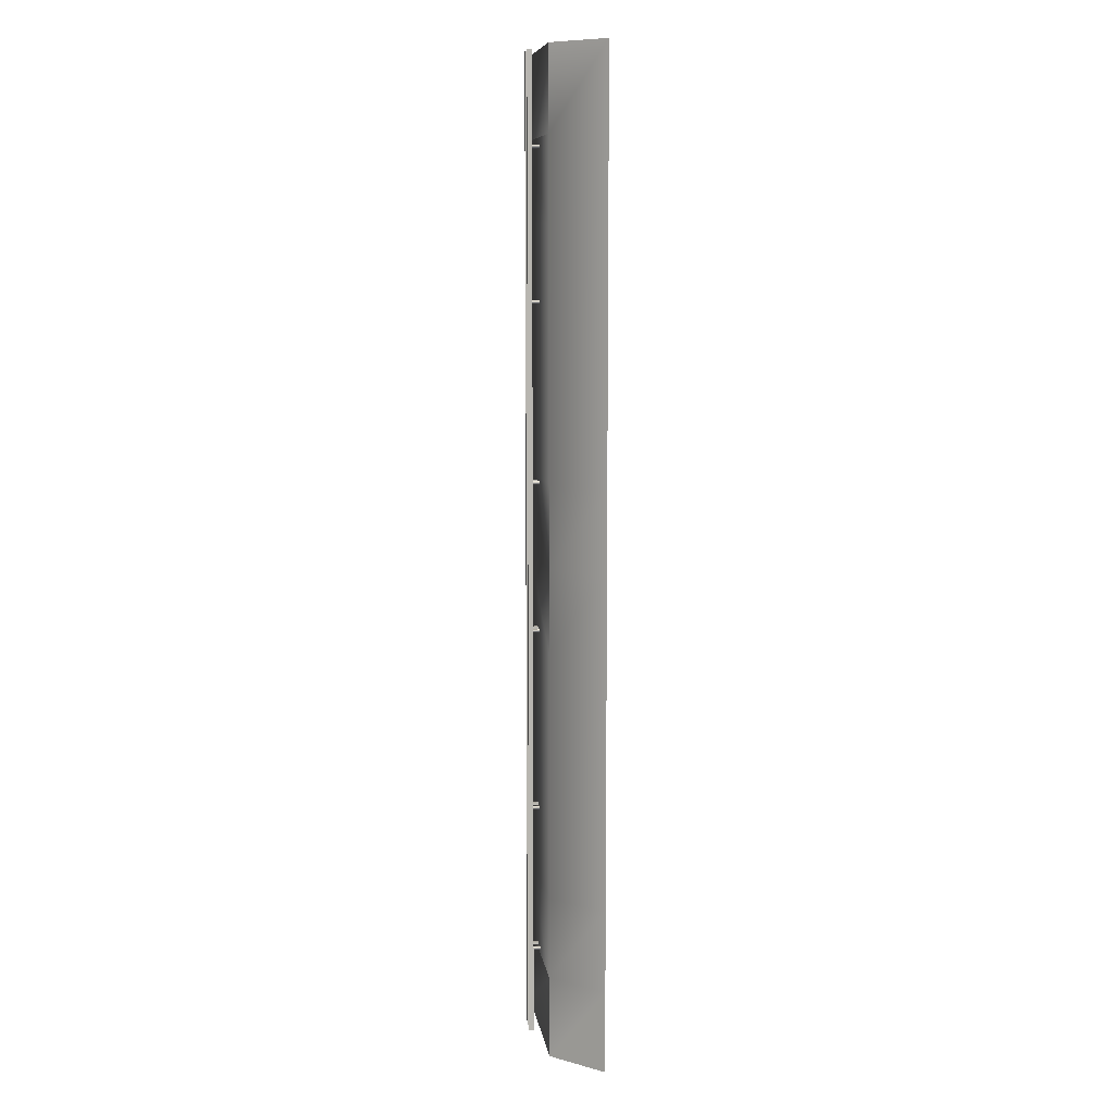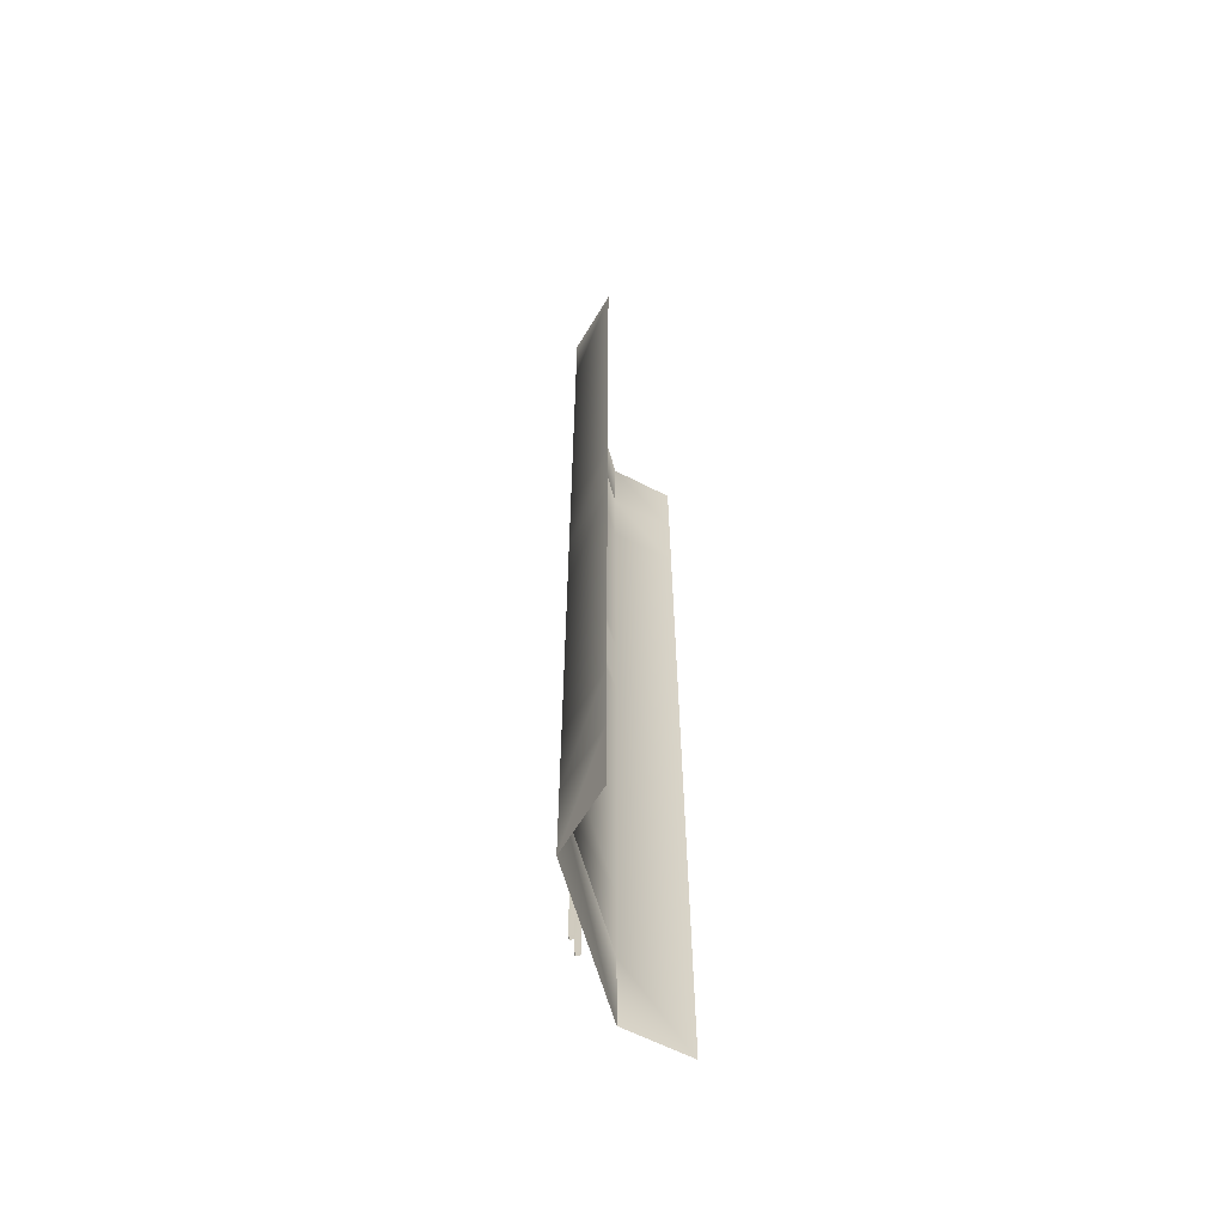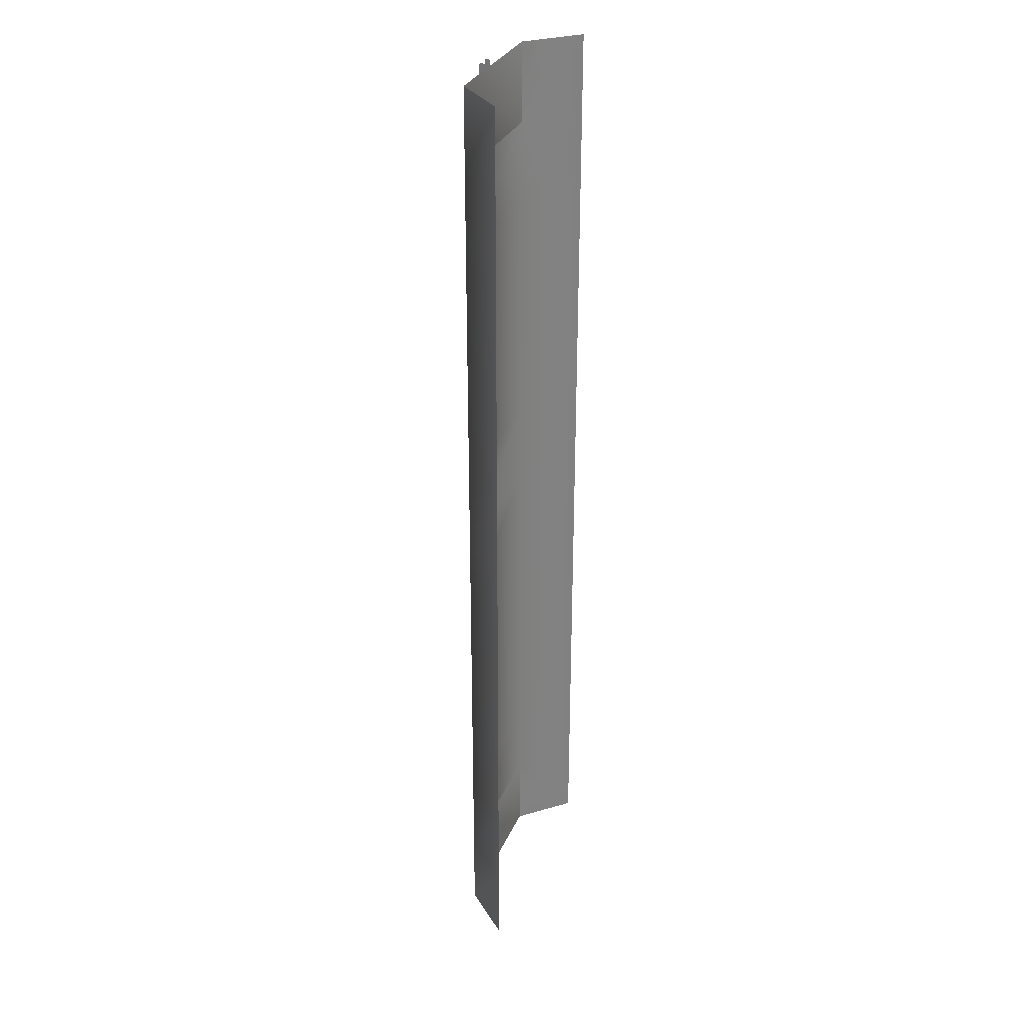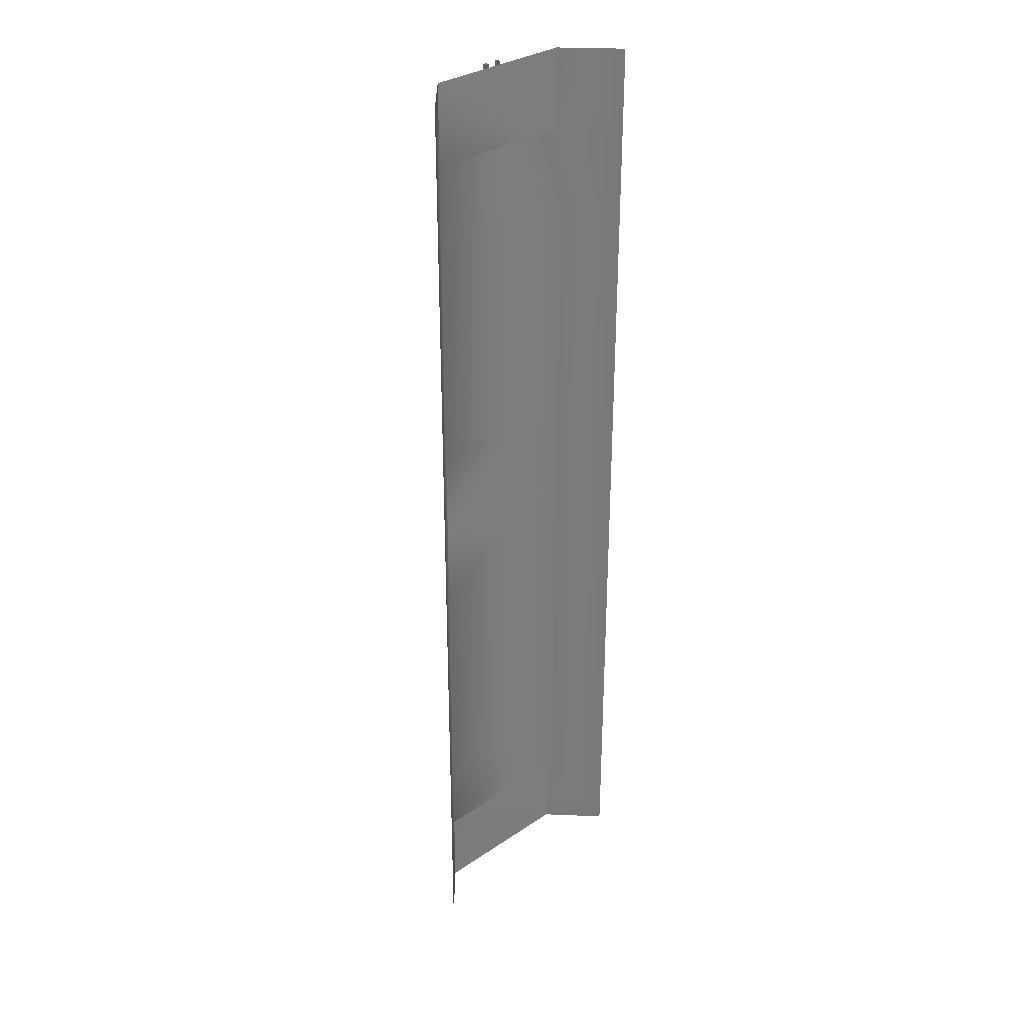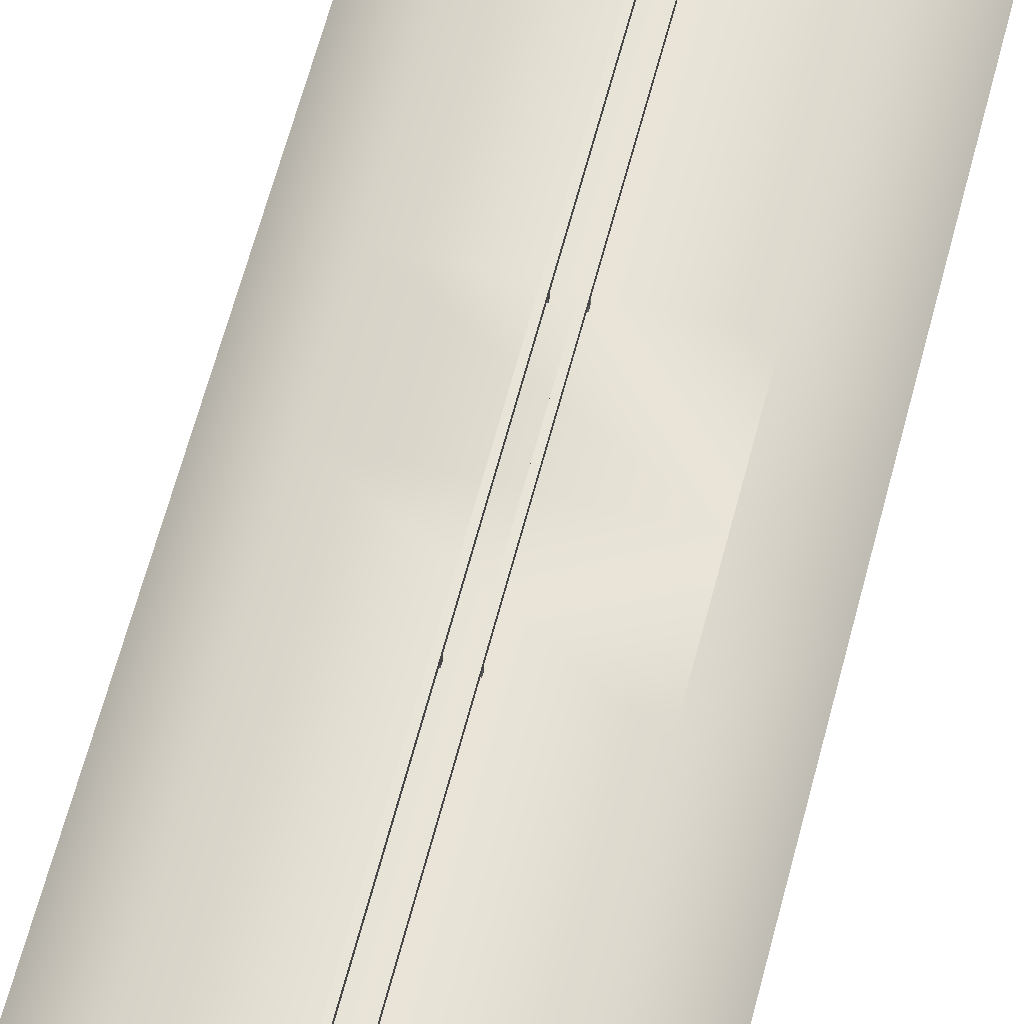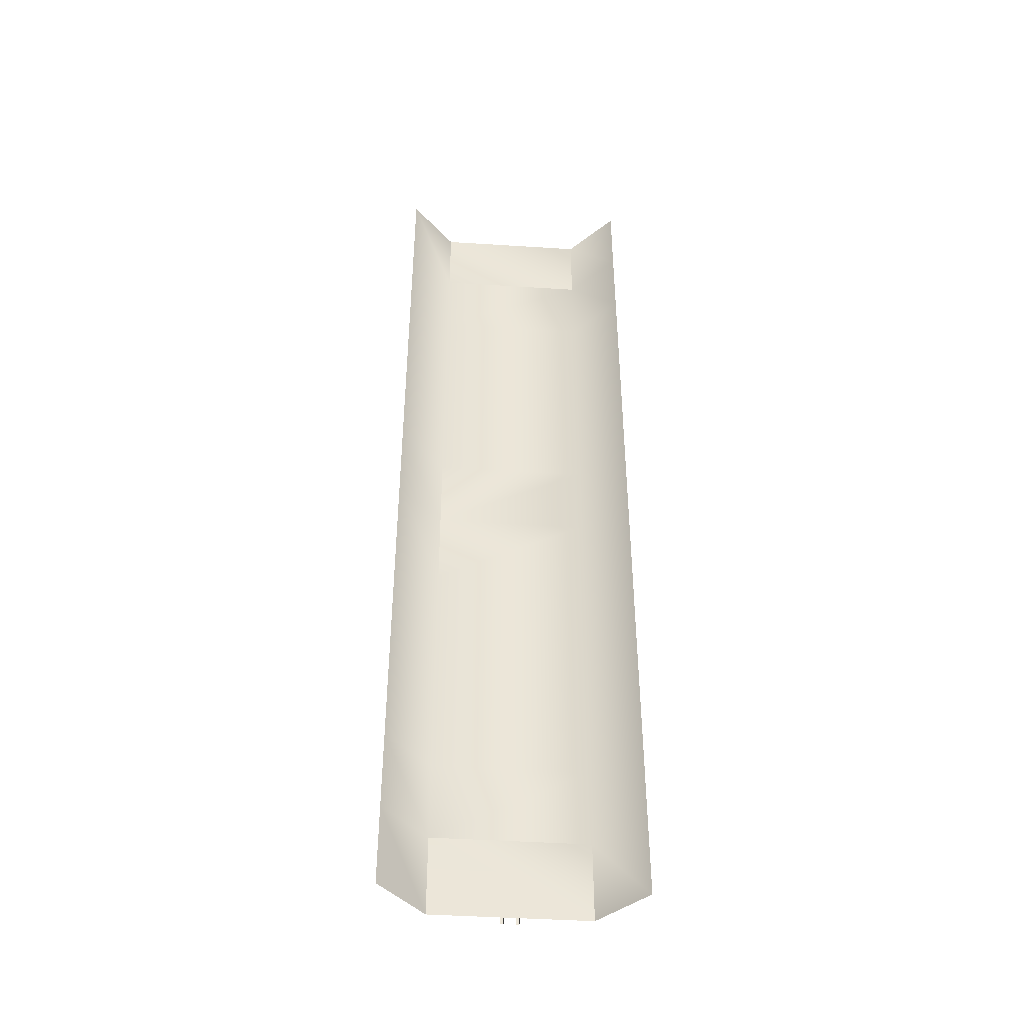
<metadata>
{"format":"obj","ext":"obj","renderer":"f3d","projection":"perspective","resolution":1024,"background":"white","views":[{"elev":9.0,"azim":-98.0,"up":"+Z"},{"elev":-62.2,"azim":-74.2,"up":"+Z"},{"elev":30.5,"azim":-69.4,"up":"+Z"},{"elev":32.1,"azim":-43.3,"up":"+Z"},{"elev":61.3,"azim":-165.6,"up":"+Y"},{"elev":-43.9,"azim":-4.3,"up":"+Z"}]}
</metadata>
<code>
v  -8 -3.165 -0
v  -5 0 -0
v  -5 0 -5.333
v  -8 -3.165 -5.333
v  8 -3.165 -0
v  5 0 -0
v  5 0 5.333
v  8 -3.165 5.333
v  0.3602 0.7578 -0.0021
v  0.5834 0.758 -0.0021
v  0.5834 0.758 -5.335
v  0.3634 0.4522 -0.0031
v  0.3602 0.7578 -5.335
v  0.5834 0.758 5.331
v  0.5834 0.4524 5.331
v  0.5813 0.4523 -0.0021
v  0.3602 0.7577 32
v  0.5834 0.7578 32
v  0.5834 0.758 26.66
v  0.3602 0.7578 26.66
v  0.5834 0.758 21.33
v  0.3602 0.7578 21.33
v  0.5834 0.758 16
v  0.3602 0.7578 16
v  0.5834 0.758 10.66
v  0.3602 0.7578 10.66
v  0.3602 0.7578 5.331
v  0.5834 0.758 -32.01
v  0.3602 0.7579 -32.01
v  0.3602 0.7578 -26.67
v  0.5834 0.758 -26.67
v  0.3602 0.7578 -21.34
v  0.5834 0.758 -21.34
v  0.3602 0.7578 -16
v  0.5834 0.758 -16
v  0.3602 0.7578 -10.67
v  0.5834 0.758 -10.67
v  0.3666 0.452 32
v  0.3602 0.4522 26.66
v  0.3602 0.4522 21.33
v  0.3602 0.4522 16
v  0.3602 0.4522 10.66
v  0.3602 0.4522 5.33
v  0.3664 0.4522 -32
v  0.3602 0.4522 -26.67
v  0.3602 0.4522 -21.34
v  0.3602 0.4522 -16
v  0.3602 0.4522 -10.67
v  0.3602 0.4522 -5.337
v  0.5766 0.4522 -32
v  0.5834 0.4524 -26.67
v  0.5834 0.4524 -21.34
v  0.5834 0.4524 -16
v  0.5834 0.4524 -10.67
v  0.5834 0.4524 -5.335
v  0.5769 0.452 32
v  0.5834 0.4524 26.66
v  0.5834 0.4524 21.33
v  0.5834 0.4524 16
v  0.5834 0.4524 10.66
v  -0.3603 0.7578 0.0021
v  -0.5835 0.758 0.0021
v  -0.5835 0.758 5.335
v  -0.3635 0.4522 0.0016
v  -0.3603 0.7578 5.335
v  -0.5835 0.758 -5.331
v  -0.5835 0.4524 -5.331
v  -0.5814 0.4524 0.001
v  -0.3603 0.7577 -32
v  -0.5835 0.7578 -32
v  -0.5835 0.758 -26.66
v  -0.3603 0.7578 -26.66
v  -0.5835 0.758 -21.33
v  -0.3603 0.7578 -21.33
v  -0.5835 0.758 -16
v  -0.3603 0.7578 -16
v  -0.5835 0.758 -10.66
v  -0.3603 0.7578 -10.66
v  -0.3603 0.7578 -5.331
v  -0.5835 0.758 32.01
v  -0.3603 0.7579 32.01
v  -0.3603 0.7578 26.67
v  -0.5835 0.758 26.67
v  -0.3603 0.7578 21.34
v  -0.5835 0.758 21.34
v  -0.3603 0.7578 16
v  -0.5835 0.758 16
v  -0.3603 0.7578 10.67
v  -0.5835 0.758 10.67
v  -0.3668 0.4521 -32
v  -0.3603 0.4522 -26.66
v  -0.3603 0.4522 -21.33
v  -0.3603 0.4522 -16
v  -0.3603 0.4522 -10.66
v  -0.3603 0.4522 -5.33
v  -0.3667 0.4521 32.01
v  -0.3603 0.4522 26.67
v  -0.3603 0.4522 21.34
v  -0.3603 0.4522 16
v  -0.3603 0.4522 10.67
v  -0.3603 0.4522 5.337
v  -0.577 0.4522 32.01
v  -0.5835 0.4524 26.67
v  -0.5835 0.4524 21.34
v  -0.5835 0.4524 16
v  -0.5835 0.4524 10.67
v  -0.5835 0.4524 5.335
v  -0.5772 0.4522 -32
v  -0.5835 0.4524 -26.66
v  -0.5835 0.4524 -21.33
v  -0.5835 0.4524 -16
v  -0.5835 0.4524 -10.66
v  -0.5624 0 -4.639
v  -0.3865 0 -4.639
v  -0.3865 0.452 -4.639
v  -0.5624 0.452 -4.639
v  -0.3865 0 -4.839
v  -0.5624 0 -4.839
v  -0.5624 0.452 -4.839
v  -0.3865 0.452 -4.839
v  -8 -3.165 32
v  -5 0 32
v  -5 0 26.67
v  -8 -3.165 26.67
v  -5 0 21.33
v  -8 -3.165 21.33
v  -5 0 16
v  -8 -3.165 16
v  -5 0 10.67
v  -8 -3.165 10.67
v  -5 0 5.333
v  -8 -3.165 5.333
v  -5 0 -32
v  -8 -3.165 -32
v  -8 -3.165 -26.67
v  -5 0 -26.67
v  -8 -3.165 -21.33
v  -5 0 -21.33
v  -8 -3.165 -16
v  -5 0 -16
v  -8 -3.165 -10.67
v  -5 0 -10.67
v  8 -3.165 -32
v  5 0 -32
v  5 0 -26.67
v  8 -3.165 -26.67
v  5 0 -21.33
v  8 -3.165 -21.33
v  5 0 -16
v  8 -3.165 -16
v  5 0 -10.67
v  8 -3.165 -10.67
v  5 0 -5.333
v  8 -3.165 -5.333
v  5 0 32
v  8 -3.165 32
v  8 -3.165 26.67
v  5 0 26.67
v  8 -3.165 21.33
v  5 0 21.33
v  8 -3.165 16
v  5 0 16
v  8 -3.165 10.67
v  5 0 10.67
v  -0.5624 0 5.033
v  -0.3865 0 5.033
v  -0.3865 0.452 5.033
v  -0.5624 0.452 5.033
v  -0.3865 0 4.833
v  -0.5624 0 4.833
v  -0.5624 0.452 4.833
v  -0.3865 0.452 4.833
v  -0.5624 0 -26.19
v  -0.3865 0 -26.19
v  -0.3865 0.452 -26.19
v  -0.5624 0.452 -26.19
v  -0.3865 0 -26.39
v  -0.5624 0 -26.39
v  -0.5624 0.452 -26.39
v  -0.3865 0.452 -26.39
v  -0.5624 0 -16.52
v  -0.3865 0 -16.52
v  -0.3865 0.452 -16.52
v  -0.5624 0.452 -16.52
v  -0.3865 0 -16.72
v  -0.5624 0 -16.72
v  -0.5624 0.452 -16.72
v  -0.3865 0.452 -16.72
v  -0.5624 0 16.55
v  -0.3865 0 16.55
v  -0.3865 0.452 16.55
v  -0.5624 0.452 16.55
v  -0.3865 0 16.35
v  -0.5624 0 16.35
v  -0.5624 0.452 16.35
v  -0.3865 0.452 16.35
v  -0.5624 0 26.22
v  -0.3865 0 26.22
v  -0.3865 0.452 26.22
v  -0.5624 0.452 26.22
v  -0.3865 0 26.02
v  -0.5624 0 26.02
v  -0.5624 0.452 26.02
v  -0.3865 0.452 26.02
v  0.3858 0 -4.639
v  0.5617 0 -4.639
v  0.5617 0.452 -4.639
v  0.3858 0.452 -4.639
v  0.5617 0 -4.839
v  0.3858 0 -4.839
v  0.3858 0.452 -4.839
v  0.5617 0.452 -4.839
v  0.3858 0 5.033
v  0.5617 0 5.033
v  0.5617 0.452 5.033
v  0.3858 0.452 5.033
v  0.5617 0 4.833
v  0.3858 0 4.833
v  0.3858 0.452 4.833
v  0.5617 0.452 4.833
v  0.3858 0 -26.19
v  0.5617 0 -26.19
v  0.5617 0.452 -26.19
v  0.3858 0.452 -26.19
v  0.5617 0 -26.39
v  0.3858 0 -26.39
v  0.3858 0.452 -26.39
v  0.5617 0.452 -26.39
v  0.3858 0 -16.52
v  0.5617 0 -16.52
v  0.5617 0.452 -16.52
v  0.3858 0.452 -16.52
v  0.5617 0 -16.72
v  0.3858 0 -16.72
v  0.3858 0.452 -16.72
v  0.5617 0.452 -16.72
v  0.3858 0 16.55
v  0.5617 0 16.55
v  0.5617 0.452 16.55
v  0.3858 0.452 16.55
v  0.5617 0 16.35
v  0.3858 0 16.35
v  0.3858 0.452 16.35
v  0.5617 0.452 16.35
v  0.3858 0 26.22
v  0.5617 0 26.22
v  0.5617 0.452 26.22
v  0.3858 0.452 26.22
v  0.5617 0 26.02
v  0.3858 0 26.02
v  0.3858 0.452 26.02
v  0.5617 0.452 26.02
g Plane005
f 1 2 3
f 3 4 1
f 5 6 7
f 7 8 5
f 9 10 11
f 12 9 13
f 14 15 16
f 17 18 19
f 20 19 21
f 22 21 23
f 24 23 25
f 26 25 14
f 27 14 10
f 28 29 30
f 30 31 28
f 32 33 31
f 34 35 33
f 36 37 35
f 13 11 37
f 38 17 20
f 39 20 22
f 40 22 24
f 41 24 26
f 42 26 27
f 43 27 9
f 29 44 45
f 45 30 29
f 46 32 30
f 47 34 32
f 48 36 34
f 49 13 36
f 50 28 31
f 31 51 50
f 33 52 51
f 35 53 52
f 37 54 53
f 11 55 54
f 10 16 55
f 18 56 57
f 19 57 58
f 21 58 59
f 23 59 60
f 25 60 15
f 61 62 63
f 64 61 65
f 66 67 68
f 69 70 71
f 72 71 73
f 74 73 75
f 76 75 77
f 78 77 66
f 79 66 62
f 80 81 82
f 82 83 80
f 84 85 83
f 86 87 85
f 88 89 87
f 65 63 89
f 90 69 72
f 91 72 74
f 92 74 76
f 93 76 78
f 94 78 79
f 95 79 61
f 81 96 97
f 97 82 81
f 98 84 82
f 99 86 84
f 100 88 86
f 101 65 88
f 102 80 83
f 83 103 102
f 85 104 103
f 87 105 104
f 89 106 105
f 63 107 106
f 62 68 107
f 70 108 109
f 71 109 110
f 73 110 111
f 75 111 112
f 77 112 67
f 113 114 115
f 115 116 113
f 117 118 119
f 119 120 117
f 121 122 123
f 123 124 121
f 124 123 125
f 125 126 124
f 126 125 127
f 127 128 126
f 128 127 129
f 129 130 128
f 130 129 131
f 131 132 130
f 132 131 2
f 2 1 132
f 133 134 135
f 135 136 133
f 136 135 137
f 137 138 136
f 138 137 139
f 139 140 138
f 140 139 141
f 141 142 140
f 142 141 4
f 4 3 142
f 143 144 145
f 145 146 143
f 146 145 147
f 147 148 146
f 148 147 149
f 149 150 148
f 150 149 151
f 151 152 150
f 152 151 153
f 153 154 152
f 154 153 6
f 6 5 154
f 155 156 157
f 157 158 155
f 158 157 159
f 159 160 158
f 160 159 161
f 161 162 160
f 162 161 163
f 163 164 162
f 164 163 8
f 8 7 164
f 10 14 16
f 9 27 10
f 12 43 9
f 62 66 68
f 61 79 62
f 64 95 61
f 117 120 115
f 115 114 117
f 113 116 119
f 119 118 113
f 13 9 11
f 49 12 13
f 11 10 55
f 79 78 66
f 95 94 79
f 66 77 67
f 36 13 37
f 48 49 36
f 37 11 54
f 78 76 77
f 94 93 78
f 77 75 112
f 34 36 35
f 47 48 34
f 35 37 53
f 76 74 75
f 93 92 76
f 75 73 111
f 32 34 33
f 46 47 32
f 33 35 52
f 74 72 73
f 92 91 74
f 73 71 110
f 30 32 31
f 45 46 30
f 31 33 51
f 72 69 71
f 91 90 72
f 71 70 109
f 27 26 14
f 43 42 27
f 14 25 15
f 65 61 63
f 101 64 65
f 63 62 107
f 26 24 25
f 42 41 26
f 25 23 60
f 88 65 89
f 100 101 88
f 89 63 106
f 24 22 23
f 41 40 24
f 23 21 59
f 86 88 87
f 99 100 86
f 87 89 105
f 22 20 21
f 40 39 22
f 21 19 58
f 84 86 85
f 98 99 84
f 85 87 104
f 20 17 19
f 39 38 20
f 19 18 57
f 82 84 83
f 97 98 82
f 83 85 103
f 165 166 167
f 167 168 165
f 169 170 171
f 171 172 169
f 169 172 167
f 167 166 169
f 165 168 171
f 171 170 165
f 173 174 175
f 175 176 173
f 177 178 179
f 179 180 177
f 177 180 175
f 175 174 177
f 173 176 179
f 179 178 173
f 181 182 183
f 183 184 181
f 185 186 187
f 187 188 185
f 185 188 183
f 183 182 185
f 181 184 187
f 187 186 181
f 189 190 191
f 191 192 189
f 193 194 195
f 195 196 193
f 193 196 191
f 191 190 193
f 189 192 195
f 195 194 189
f 197 198 199
f 199 200 197
f 201 202 203
f 203 204 201
f 201 204 199
f 199 198 201
f 197 200 203
f 203 202 197
f 2 131 7
f 7 6 2
f 131 129 164
f 164 7 131
f 129 127 162
f 162 164 129
f 127 125 160
f 160 162 127
f 125 123 158
f 158 160 125
f 158 123 122
f 122 155 158
f 3 2 6
f 6 153 3
f 153 151 142
f 142 3 153
f 151 149 140
f 140 142 151
f 149 147 138
f 138 140 149
f 147 145 136
f 136 138 147
f 136 145 144
f 144 133 136
f 205 206 207
f 207 208 205
f 209 210 211
f 211 212 209
f 209 212 207
f 207 206 209
f 205 208 211
f 211 210 205
f 213 214 215
f 215 216 213
f 217 218 219
f 219 220 217
f 217 220 215
f 215 214 217
f 213 216 219
f 219 218 213
f 221 222 223
f 223 224 221
f 225 226 227
f 227 228 225
f 225 228 223
f 223 222 225
f 221 224 227
f 227 226 221
f 229 230 231
f 231 232 229
f 233 234 235
f 235 236 233
f 233 236 231
f 231 230 233
f 229 232 235
f 235 234 229
f 237 238 239
f 239 240 237
f 241 242 243
f 243 244 241
f 241 244 239
f 239 238 241
f 237 240 243
f 243 242 237
f 245 246 247
f 247 248 245
f 249 250 251
f 251 252 249
f 249 252 247
f 247 246 249
f 245 248 251
f 251 250 245

</code>
